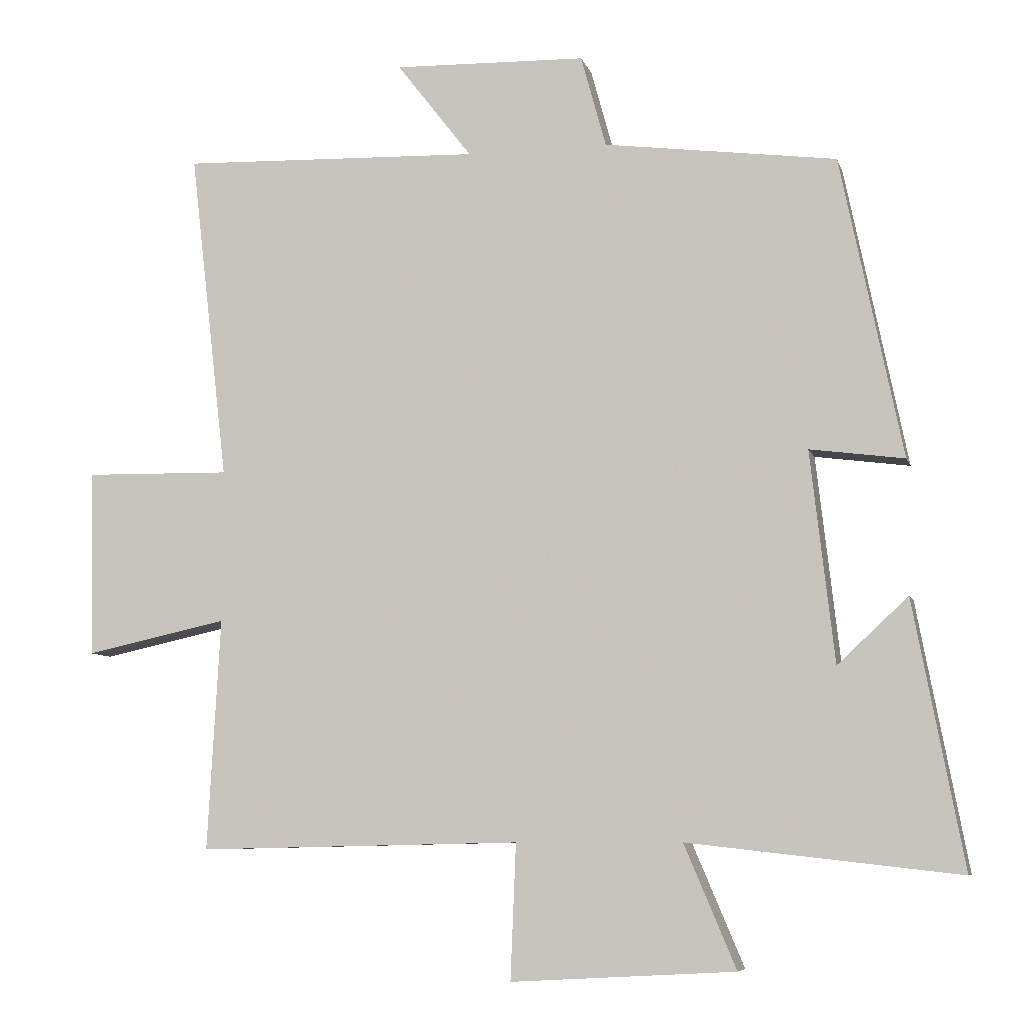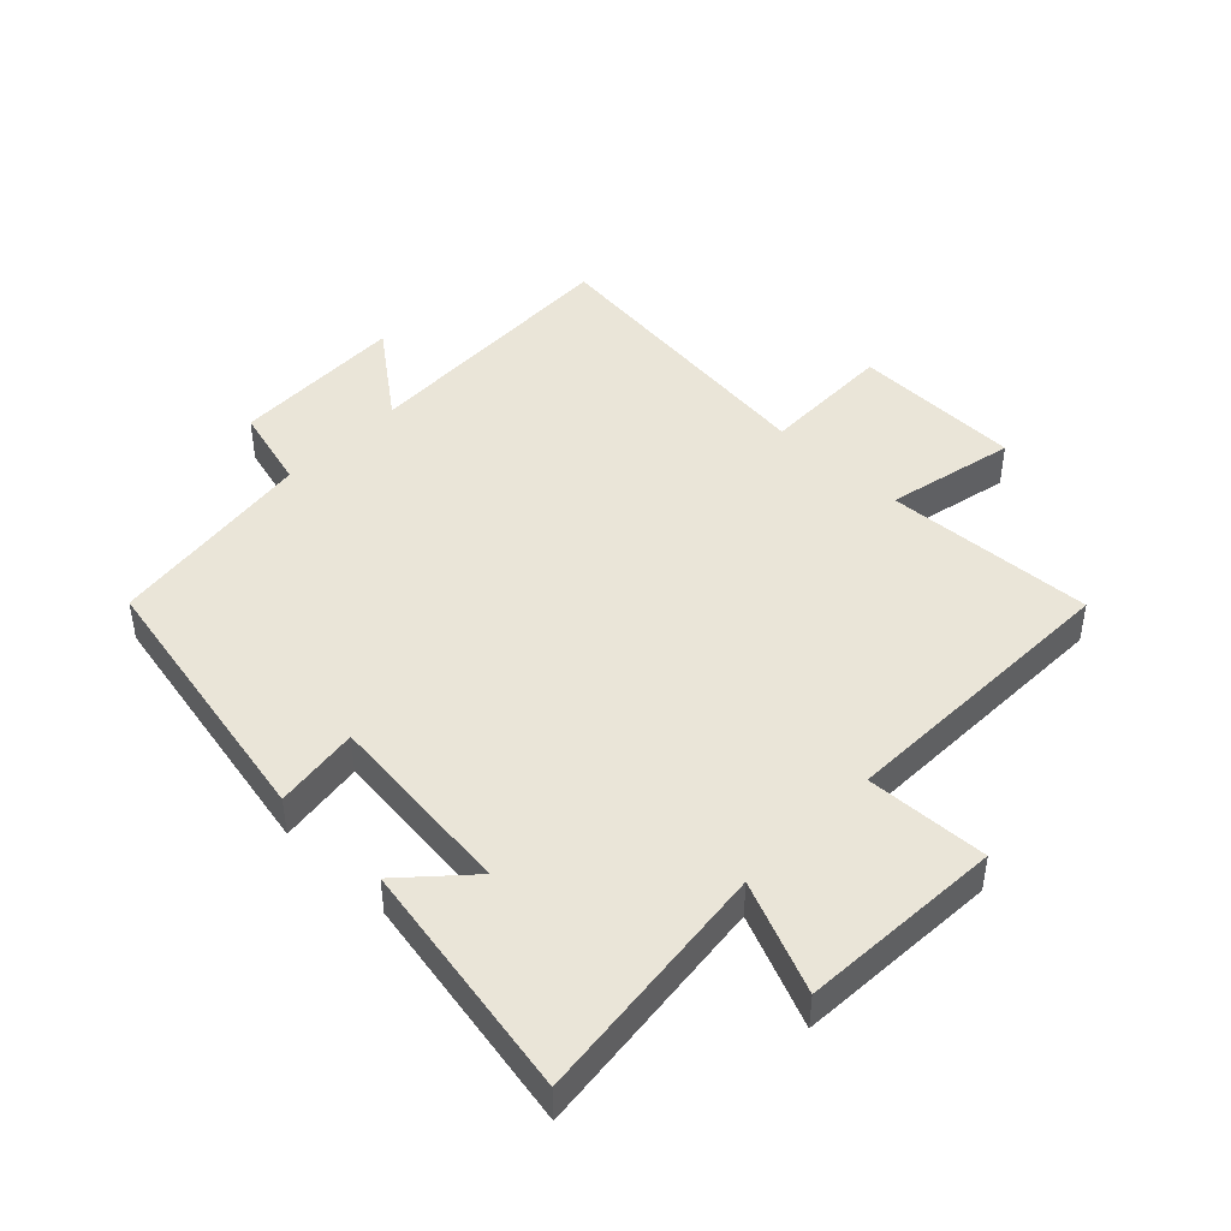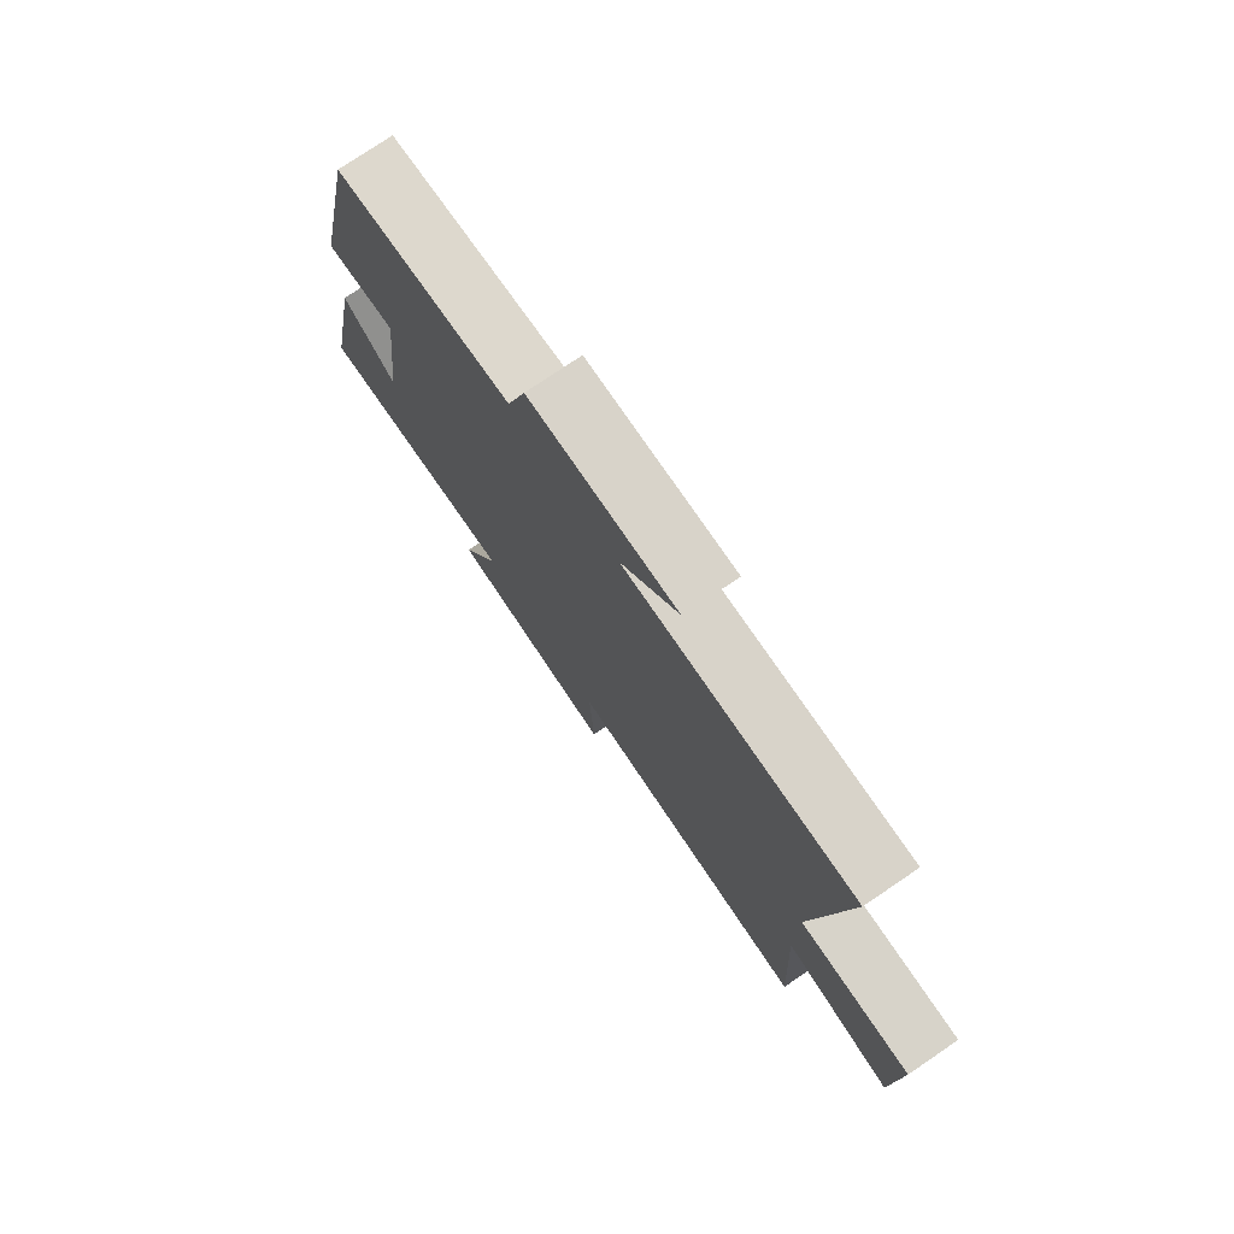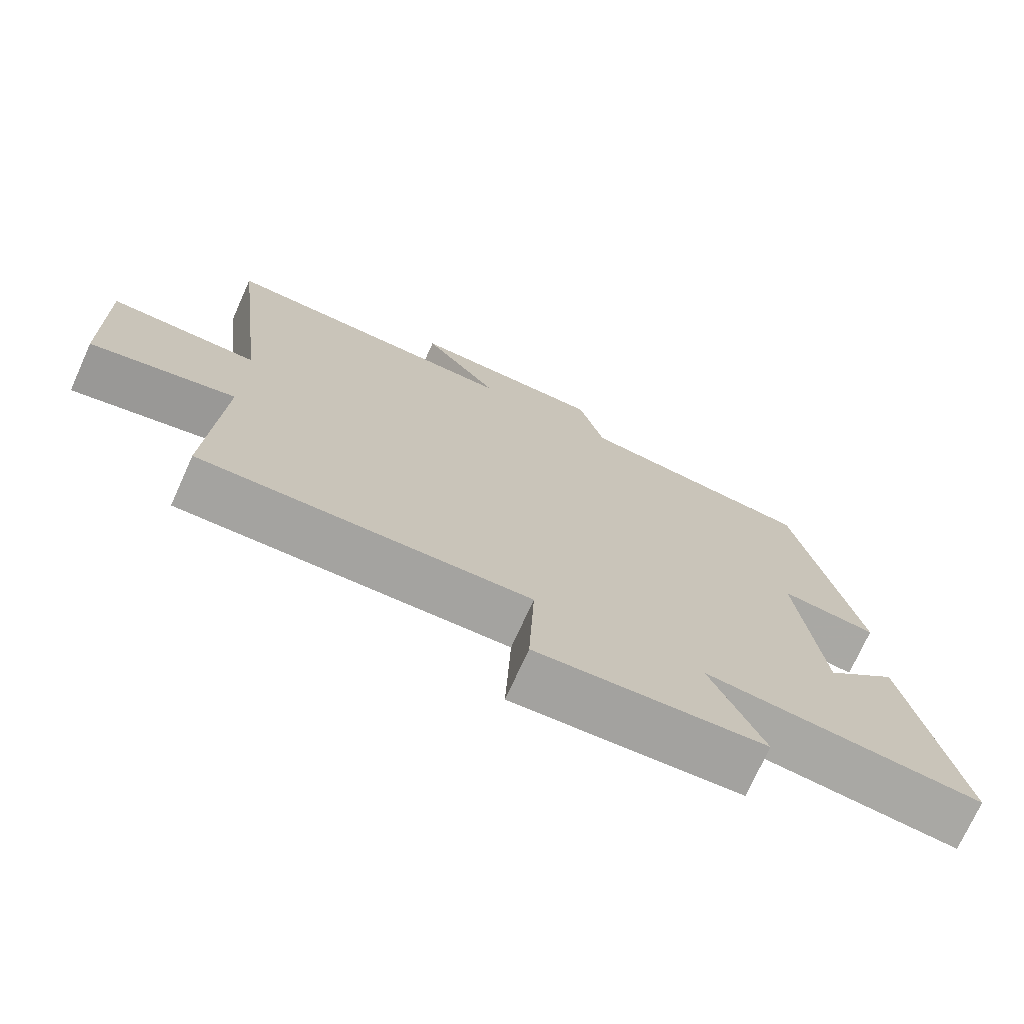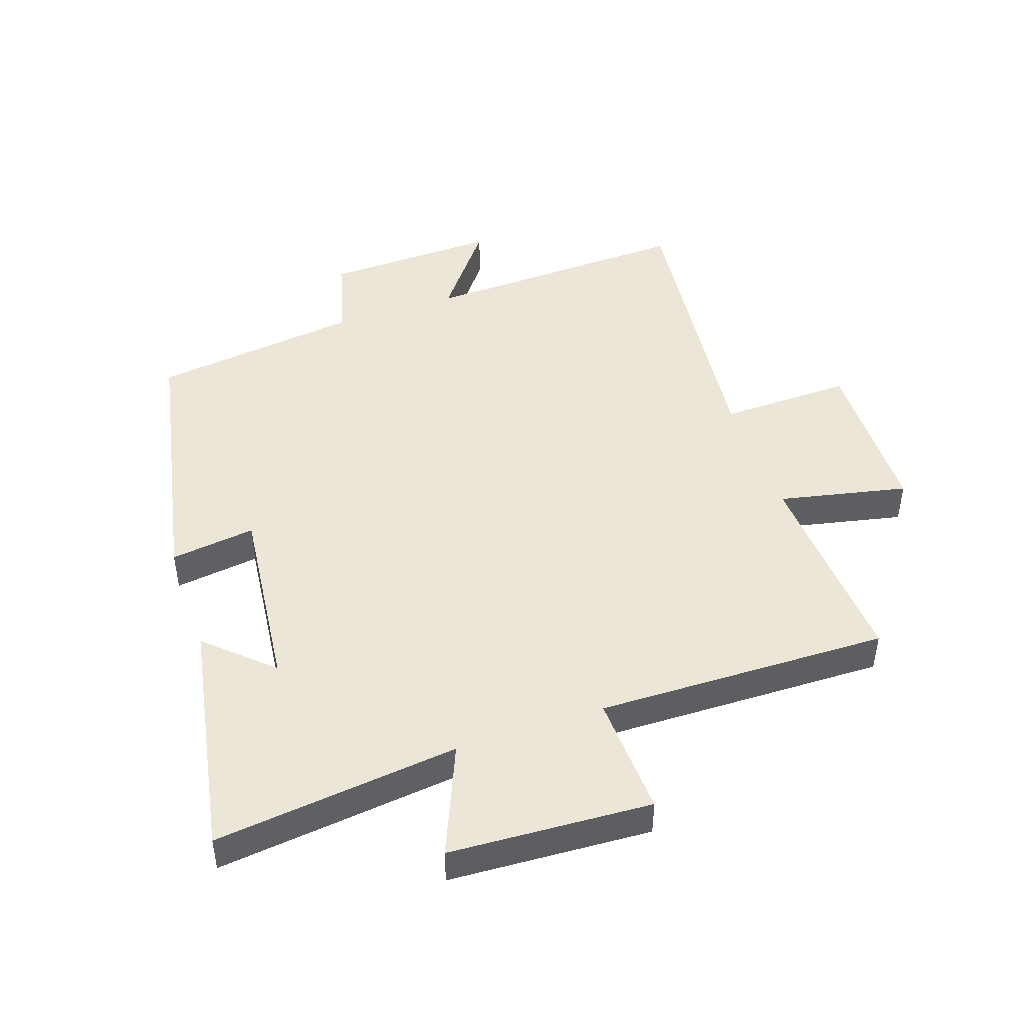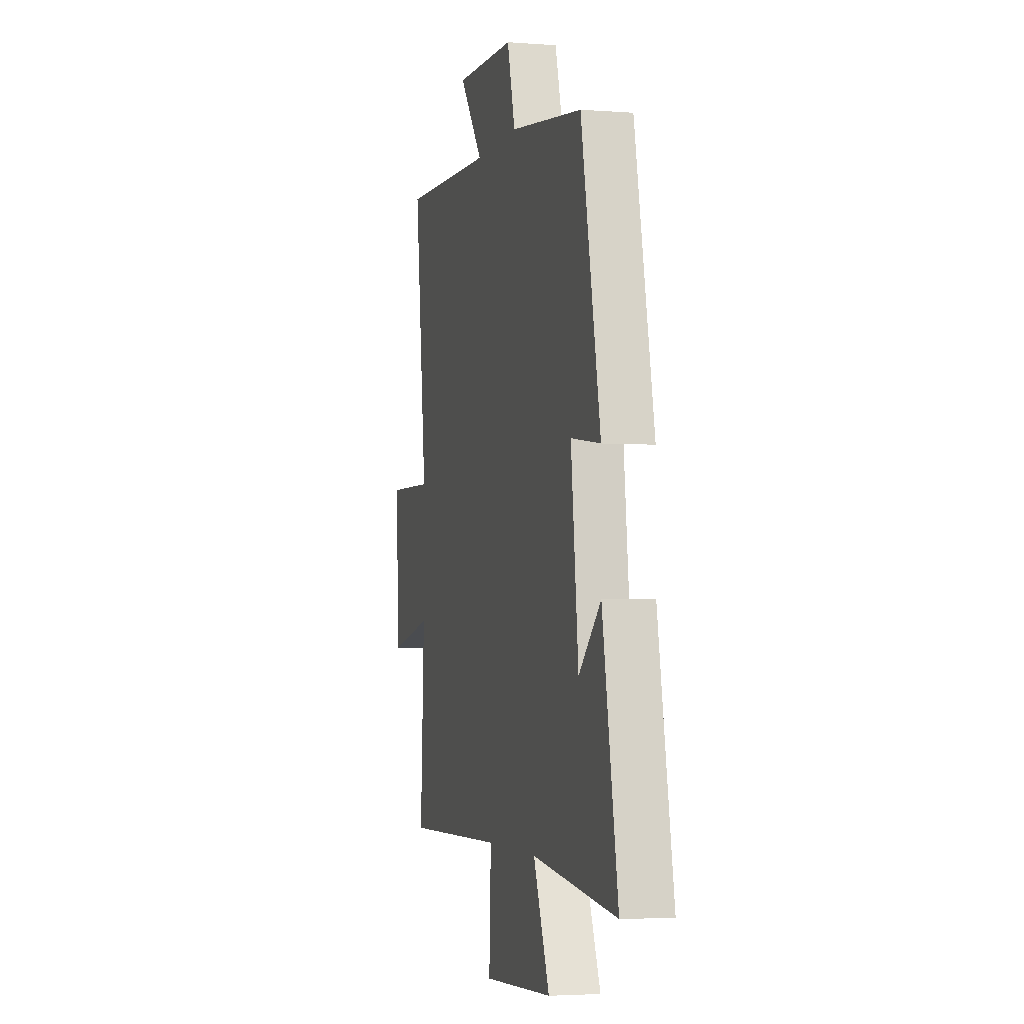
<metadata>
{"format":"obj","ext":"obj","renderer":"f3d","projection":"perspective","resolution":1024,"background":"white","views":[{"elev":-7.6,"azim":14.1,"up":"+Z"},{"elev":44.9,"azim":134.1,"up":"+Y"},{"elev":76.8,"azim":-124.1,"up":"+Z"},{"elev":-73.4,"azim":-24.3,"up":"+Z"},{"elev":46.2,"azim":161.0,"up":"+Y"},{"elev":-3.3,"azim":75.5,"up":"+Z"}]}
</metadata>
<code>
v 0.571 0.07 -0.544
v 0.183 0.07 -0.5
v 0.257 0.07 -0.675
v -0.063 0.07 -0.693
v -0.055 0.07 -0.5
v -0.518 0.07 -0.51
v -0.5 0.07 -0.178
v -0.704 0.07 -0.222
v -0.71 0.07 0.046
v -0.5 0.07 0.042
v -0.555 0.07 0.515
v -0.125 0.07 0.5
v -0.233 0.07 0.64
v 0.043 0.07 0.632
v 0.079 0.07 0.5
v 0.412 0.07 0.456
v 0.5 0.07 0.025
v 0.365 0.07 0.043
v 0.399 0.07 -0.259
v 0.5 0.07 -0.165
v 0.571 0 -0.544
v 0.183 0 -0.5
v 0.257 0 -0.675
v -0.063 0 -0.693
v -0.055 0 -0.5
v -0.518 0 -0.51
v -0.5 0 -0.178
v -0.704 0 -0.222
v -0.71 0 0.046
v -0.5 0 0.042
v -0.555 0 0.515
v -0.125 0 0.5
v -0.233 0 0.64
v 0.043 0 0.632
v 0.079 0 0.5
v 0.412 0 0.456
v 0.5 0 0.025
v 0.365 0 0.043
v 0.399 0 -0.259
v 0.5 0 -0.165
f 19 20 1 2
f 18 19 2
f 15 16 17 18
f 15 18 2
f 12 13 14 15
f 12 15 2
f 10 11 12 2
f 7 8 9 10
f 7 10 2 3
f 5 6 7
f 5 7 3
f 3 4 5
f 22 21 40 39
f 22 39 38
f 38 37 36 35
f 22 38 35
f 35 34 33 32
f 22 35 32
f 22 32 31 30
f 30 29 28 27
f 23 22 30 27
f 27 26 25
f 23 27 25
f 25 24 23
f 1 21 22 2
f 2 22 23 3
f 3 23 24 4
f 4 24 25 5
f 5 25 26 6
f 6 26 27 7
f 7 27 28 8
f 8 28 29 9
f 9 29 30 10
f 10 30 31 11
f 11 31 32 12
f 12 32 33 13
f 13 33 34 14
f 14 34 35 15
f 15 35 36 16
f 16 36 37 17
f 17 37 38 18
f 18 38 39 19
f 19 39 40 20
f 20 40 21 1

</code>
